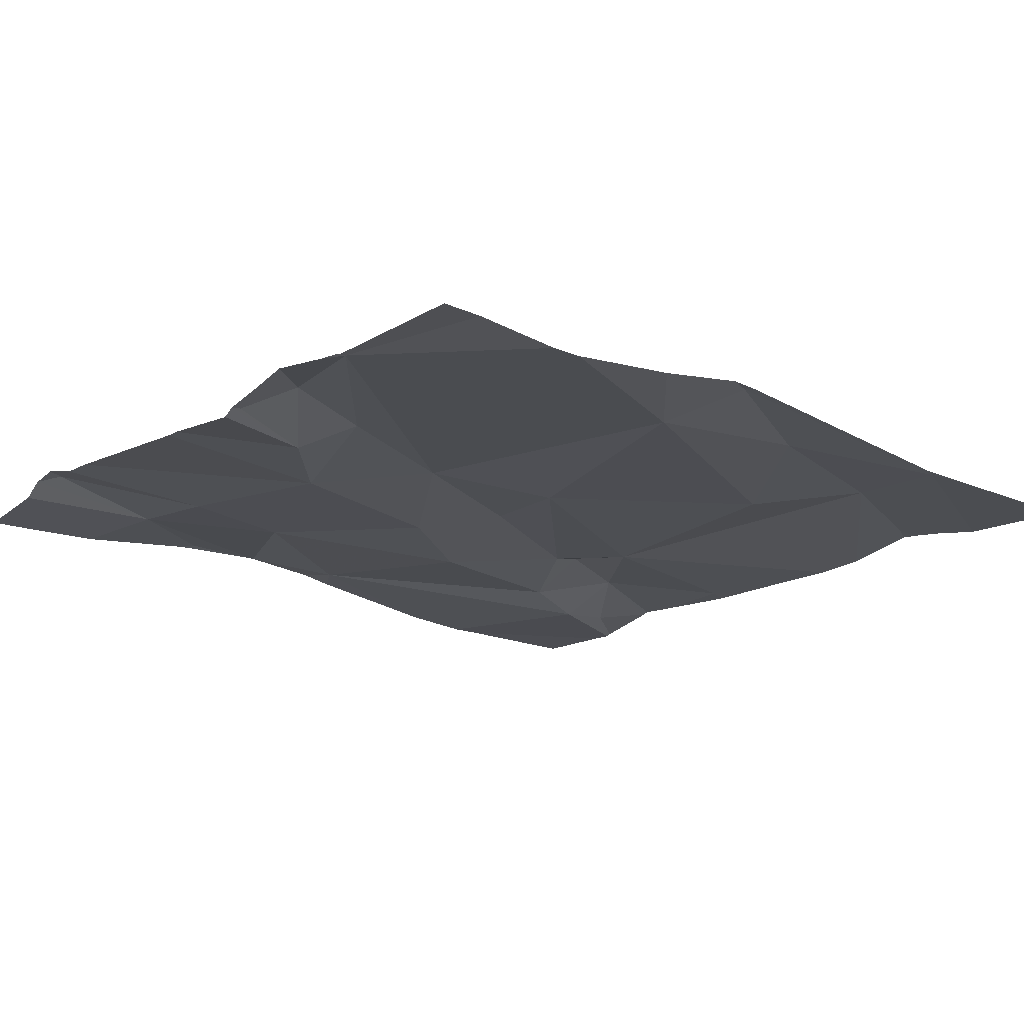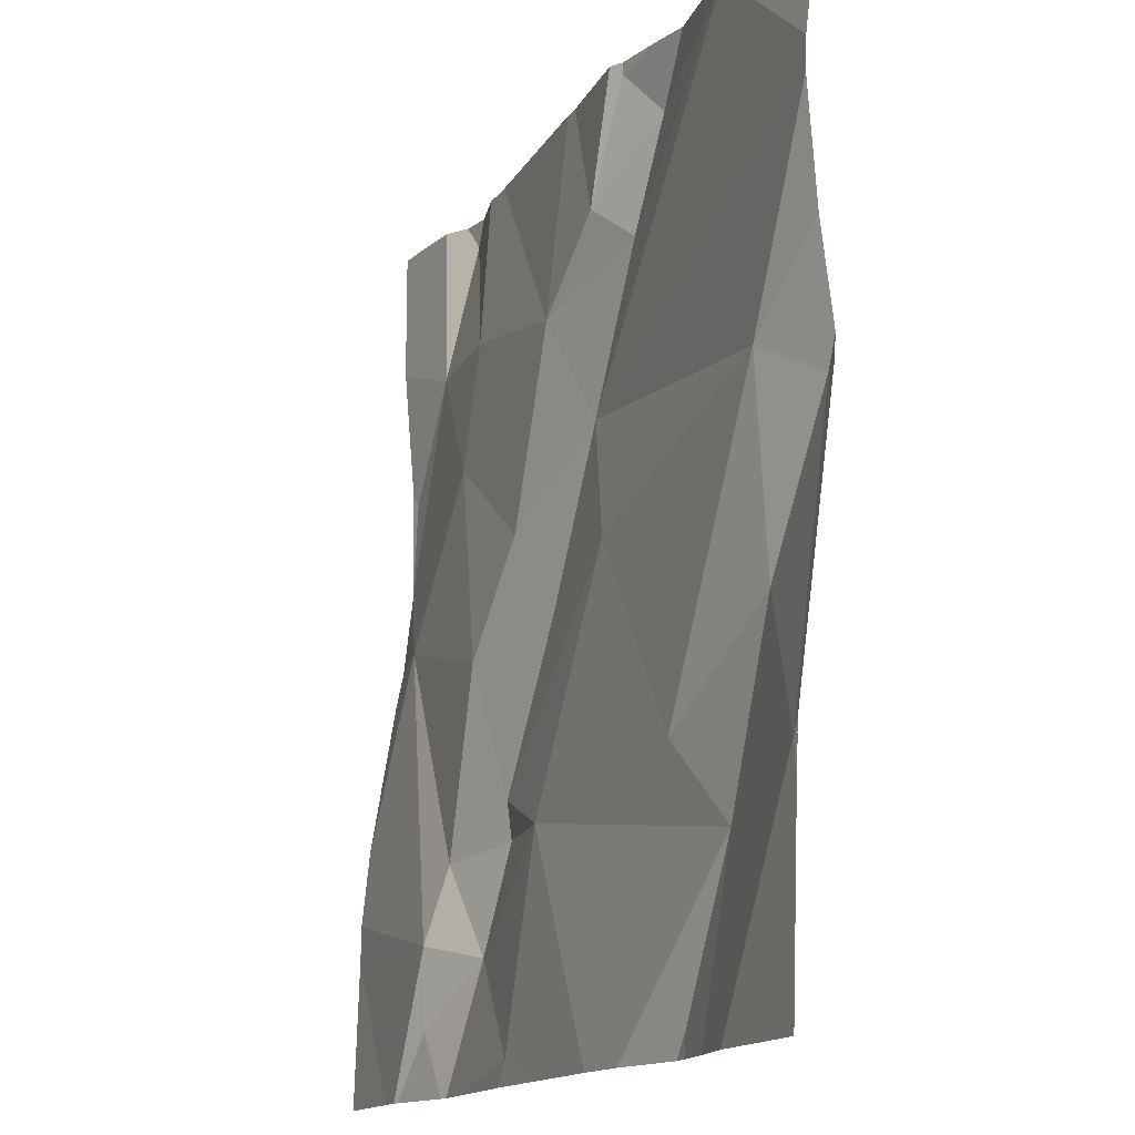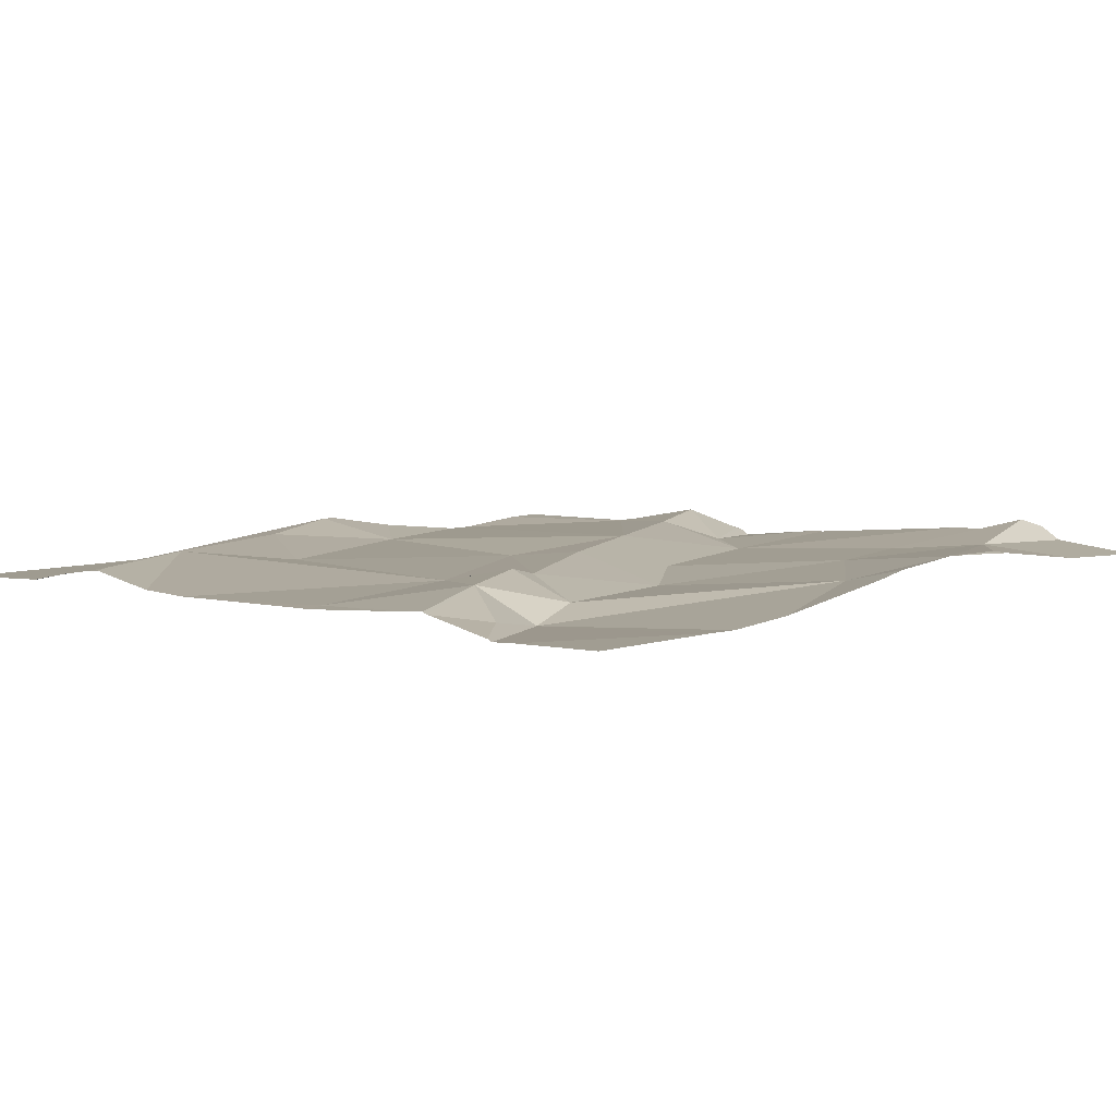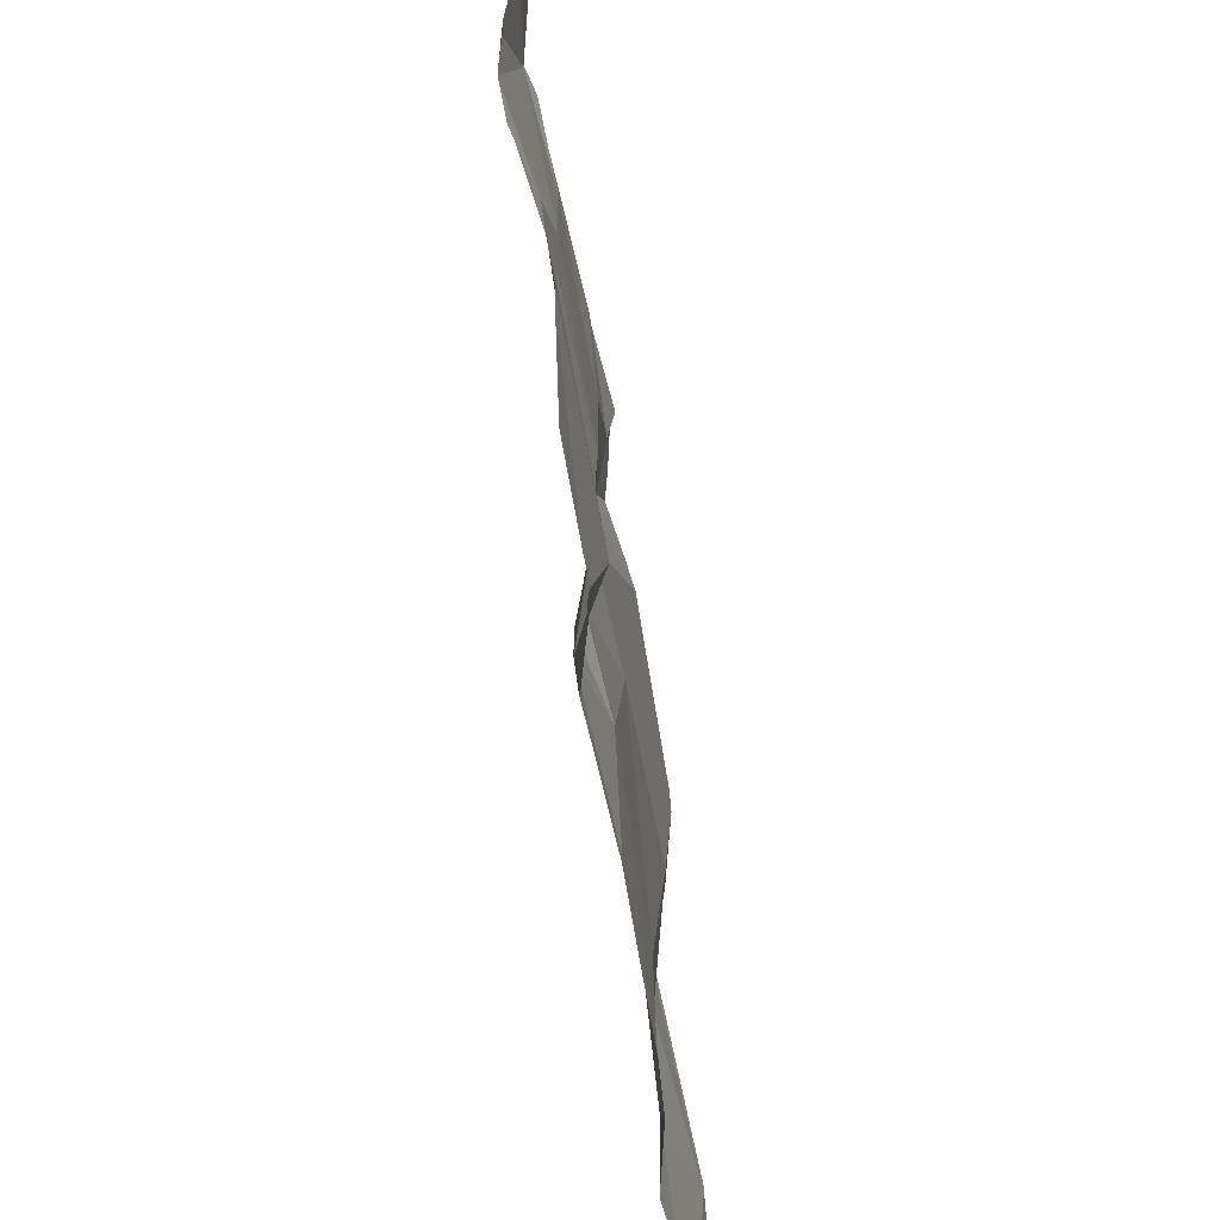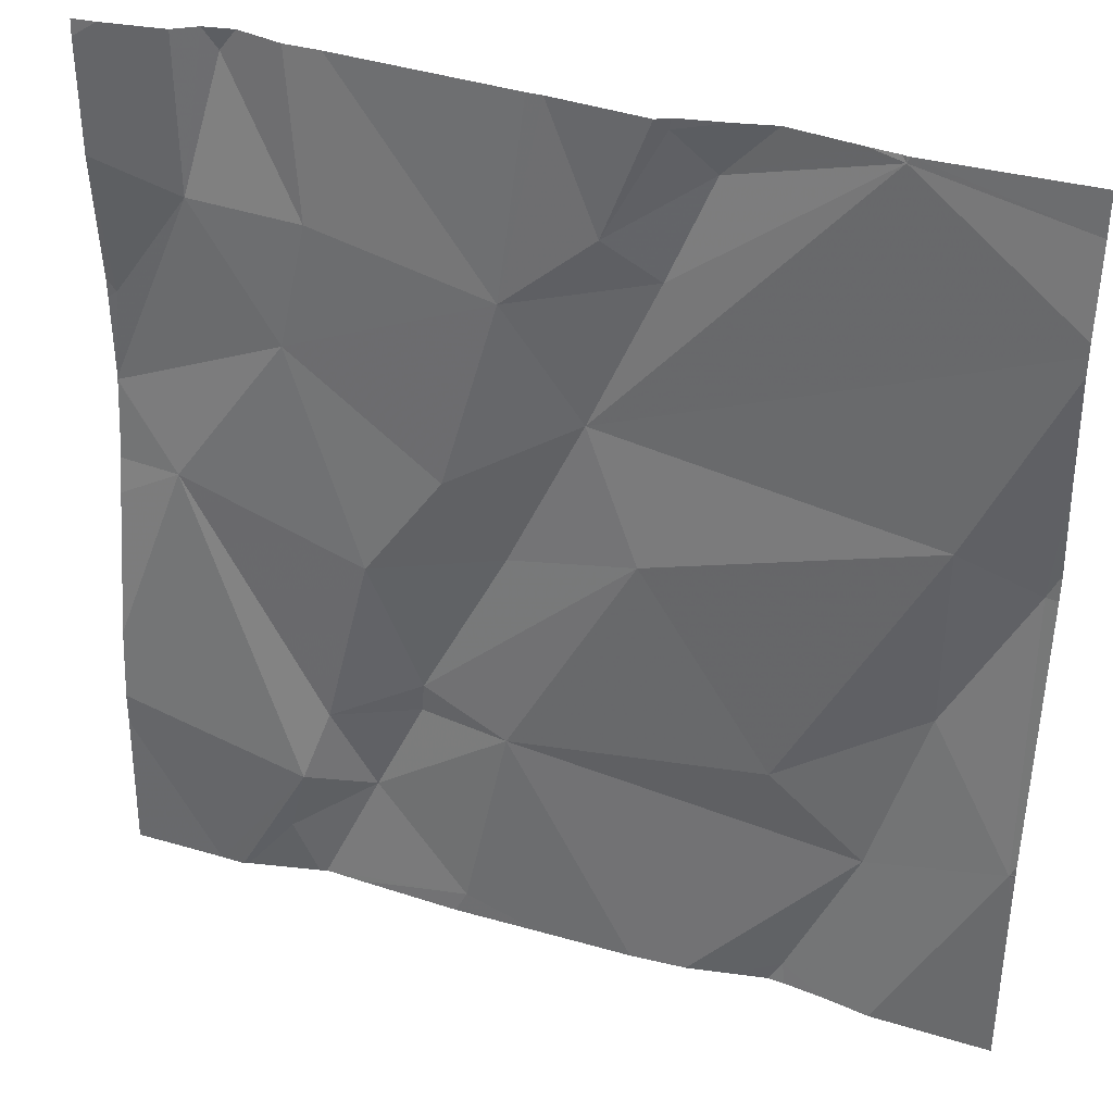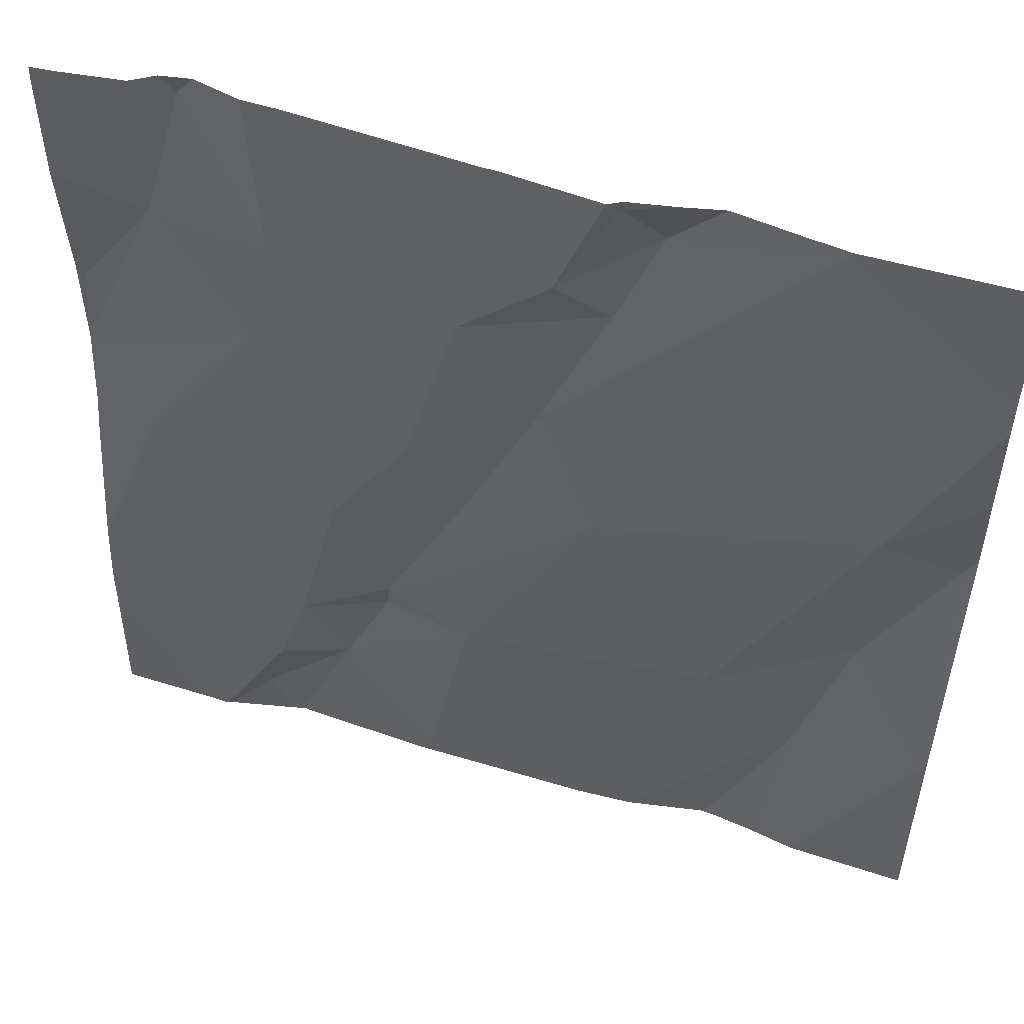
<metadata>
{"format":"obj","ext":"obj","renderer":"f3d","projection":"perspective","resolution":1024,"background":"white","views":[{"elev":-15.1,"azim":-129.5,"up":"+Z"},{"elev":-14.7,"azim":-112.9,"up":"+Y"},{"elev":3.3,"azim":42.0,"up":"+Z"},{"elev":-55.1,"azim":99.0,"up":"+Y"},{"elev":36.0,"azim":-158.7,"up":"+Y"},{"elev":52.7,"azim":-161.2,"up":"+Y"}]}
</metadata>
<code>
v -131.1 265.3 500.9
v -130.3 264.9 500.9
v -131.1 265.3 500.9
v -130.3 264.8 500.9
v -130.3 264.5 500.8
v -130.8 264.6 500.8
v -130.9 265.3 500.9
v -131.1 264.5 500.9
v -130.9 265.1 500.9
v -130.9 265.2 500.9
v -130.8 265.2 500.9
v -130.3 264.5 500.8
v -131.3 264.9 500.9
v -131.3 264.6 500.8
v -131.1 265.3 500.9
v -130.8 265 500.9
v -131.2 264.9 500.9
v -131 264.6 500.8
v -131.2 264.7 500.9
v -131.1 264.4 500.8
v -131.1 265.3 500.9
v -130.9 264.8 500.8
v -130.9 265.3 500.9
v -130.3 264.9 500.9
v -130.3 265.3 500.8
v -130.6 265.1 500.9
v -130.4 265.1 500.9
v -130.5 265 500.8
v -130.6 264.8 500.8
v -130.7 264.8 500.9
v -130.7 264.9 500.8
v -130.7 264.3 500.8
v -131 264.3 500.8
v -130.4 264.8 500.8
v -130.9 264.3 500.8
v -130.6 264.6 500.8
v -130.7 265.1 500.8
v -130.5 264.5 500.8
v -130.7 264.4 500.8
v -130.8 265.3 500.9
v -130.5 264.4 500.8
v -130.6 264.5 500.8
v -130.7 264.6 500.8
v -130.7 264.6 500.9
v -131 265.3 500.9
v -131.1 264.3 500.8
v -131 265.3 500.9
v -131.1 264.3 500.8
v -131.2 264.3 500.8
v -130.5 265.3 500.9
v -131 264.3 500.8
v -131 264.3 500.8
v -130.3 265 500.9
v -131.3 264.9 500.9
v -131.3 264.6 500.8
v -131.3 264.6 500.8
v -131.3 264.6 500.8
v -131.3 264.6 500.8
v -131.3 264.5 500.8
v -131.3 265.2 500.9
v -131.3 265.1 500.9
v -131.3 265 500.9
v -131.3 265.1 500.9
v -131.3 264.9 500.9
v -131.3 265.3 500.9
v -131.1 265.3 500.9
v -130.3 264.6 500.8
v -130.3 264.9 500.9
v -130.3 265.2 500.9
v -130.3 265 500.9
v -130.3 265 500.9
v -130.3 264.9 500.9
v -130.3 264.8 500.8
v -130.8 264.3 500.8
v -130.4 264.3 500.8
v -130.5 264.3 500.8
v -130.5 264.3 500.8
v -130.5 264.3 500.8
v -130.6 264.3 500.8
v -130.5 264.3 500.8
v -130.3 264.3 500.8
v -131.2 264.3 500.8
v -131.3 264.3 500.8
v -130.8 265.3 500.9
v -130.4 265.3 500.9
v -130.4 265.3 500.9
v -130.9 265.3 500.9
v -130.5 265.3 500.9
v -130.5 265.3 500.9
v -130.6 265.3 500.9
v -130.3 265.3 500.9
v -130.4 265.3 500.9
v -131.3 265.3 500.9
v -131.3 265.3 500.9
f 6 8 51
f 10 9 11
f 14 13 54
f 69 27 53
f 9 10 1
f 16 9 1
f 76 41 77
f 75 5 38
f 18 17 19
f 3 10 47
f 22 17 18
f 14 8 19
f 17 13 19
f 8 18 19
f 16 1 60
f 68 27 24
f 13 17 62
f 20 8 48
f 48 14 49
f 51 20 52
f 87 11 40
f 47 23 45
f 16 17 22
f 11 23 10
f 14 19 13
f 86 27 25
f 6 22 18
f 49 59 82
f 67 34 12
f 17 16 61
f 12 38 5
f 18 8 6
f 27 26 28
f 30 29 31
f 74 39 35
f 24 34 2
f 34 29 36
f 37 9 16
f 36 38 34
f 42 41 38
f 39 6 35
f 42 6 39
f 38 36 42
f 36 43 44
f 36 44 42
f 85 50 27
f 84 37 90
f 77 42 78
f 78 39 79
f 38 41 76
f 6 42 44
f 34 38 12
f 27 50 26
f 28 31 29
f 30 22 43
f 40 37 84
f 16 31 37
f 85 27 86
f 27 28 24
f 6 43 22
f 43 6 44
f 31 28 37
f 43 29 30
f 25 27 69
f 37 11 9
f 32 39 74
f 69 53 70
f 37 28 26
f 34 28 29
f 26 50 88
f 30 31 16
f 16 22 30
f 75 38 80
f 36 29 43
f 49 14 59
f 37 26 89
f 53 27 68
f 40 11 37
f 7 11 87
f 46 20 48
f 54 13 64
f 55 14 54
f 4 34 73
f 56 14 57
f 48 8 14
f 57 14 55
f 33 20 46
f 58 14 56
f 59 14 58
f 15 1 66
f 2 34 4
f 60 1 65
f 61 16 60
f 21 1 15
f 62 17 63
f 24 28 34
f 63 17 61
f 64 13 62
f 86 25 92
f 65 1 21
f 52 20 33
f 7 23 11
f 70 53 71
f 35 6 51
f 71 53 72
f 51 8 20
f 72 53 68
f 73 34 67
f 45 23 7
f 47 10 23
f 77 41 42
f 78 42 39
f 3 1 10
f 79 39 32
f 80 38 76
f 81 5 75
f 82 59 83
f 66 1 3
f 88 50 85
f 89 26 88
f 90 37 89
f 92 25 91
f 93 65 21
f 94 65 93

</code>
